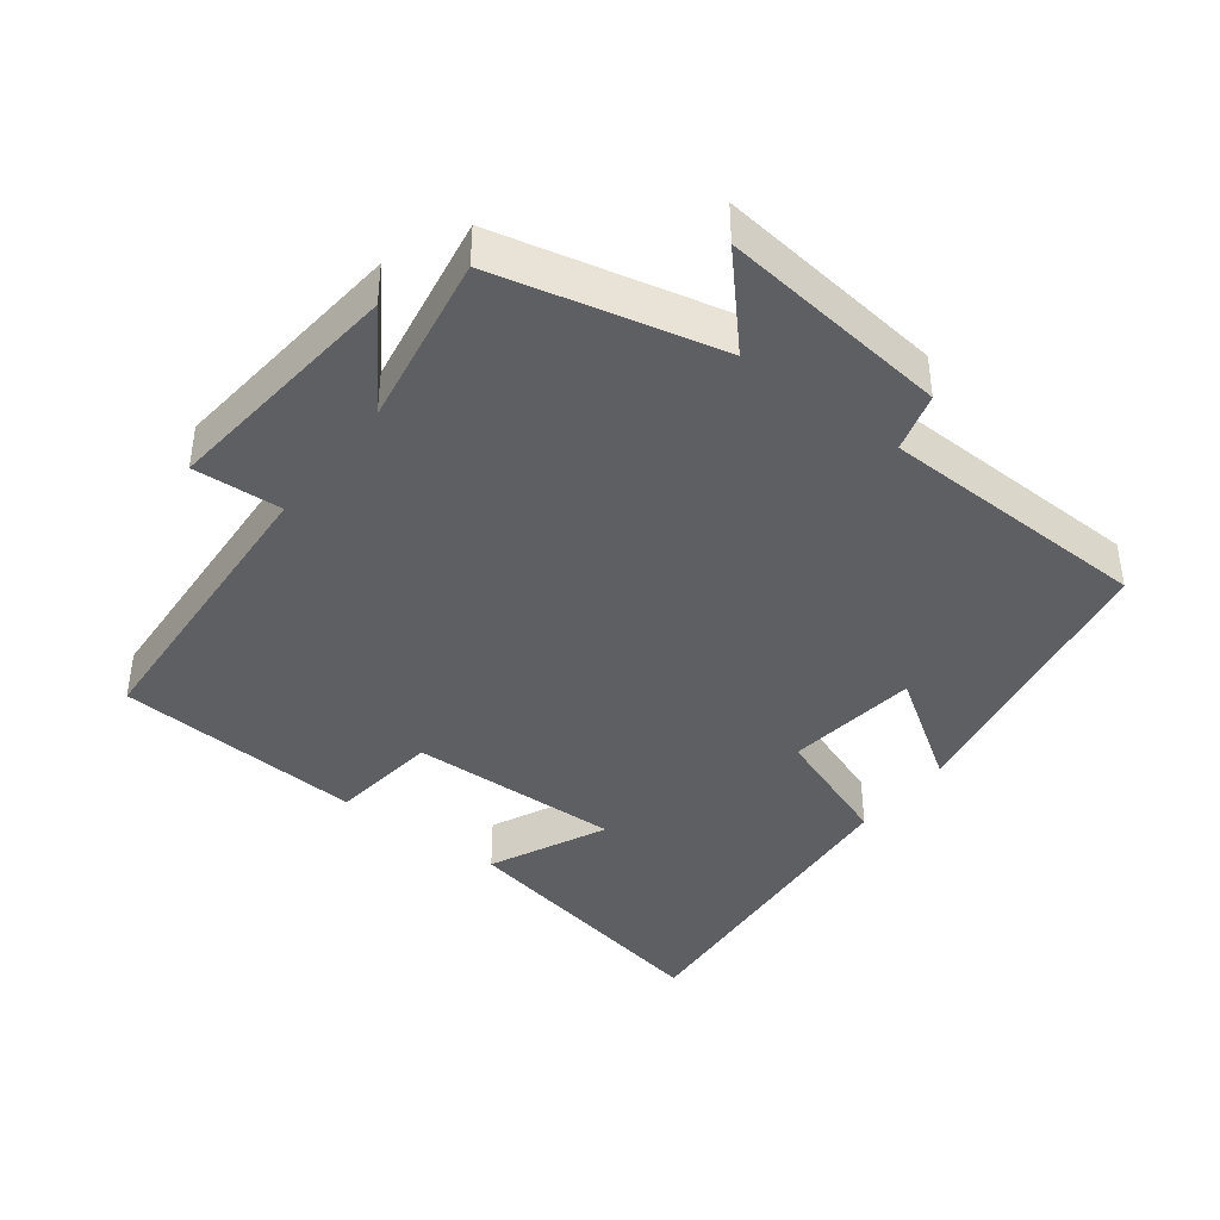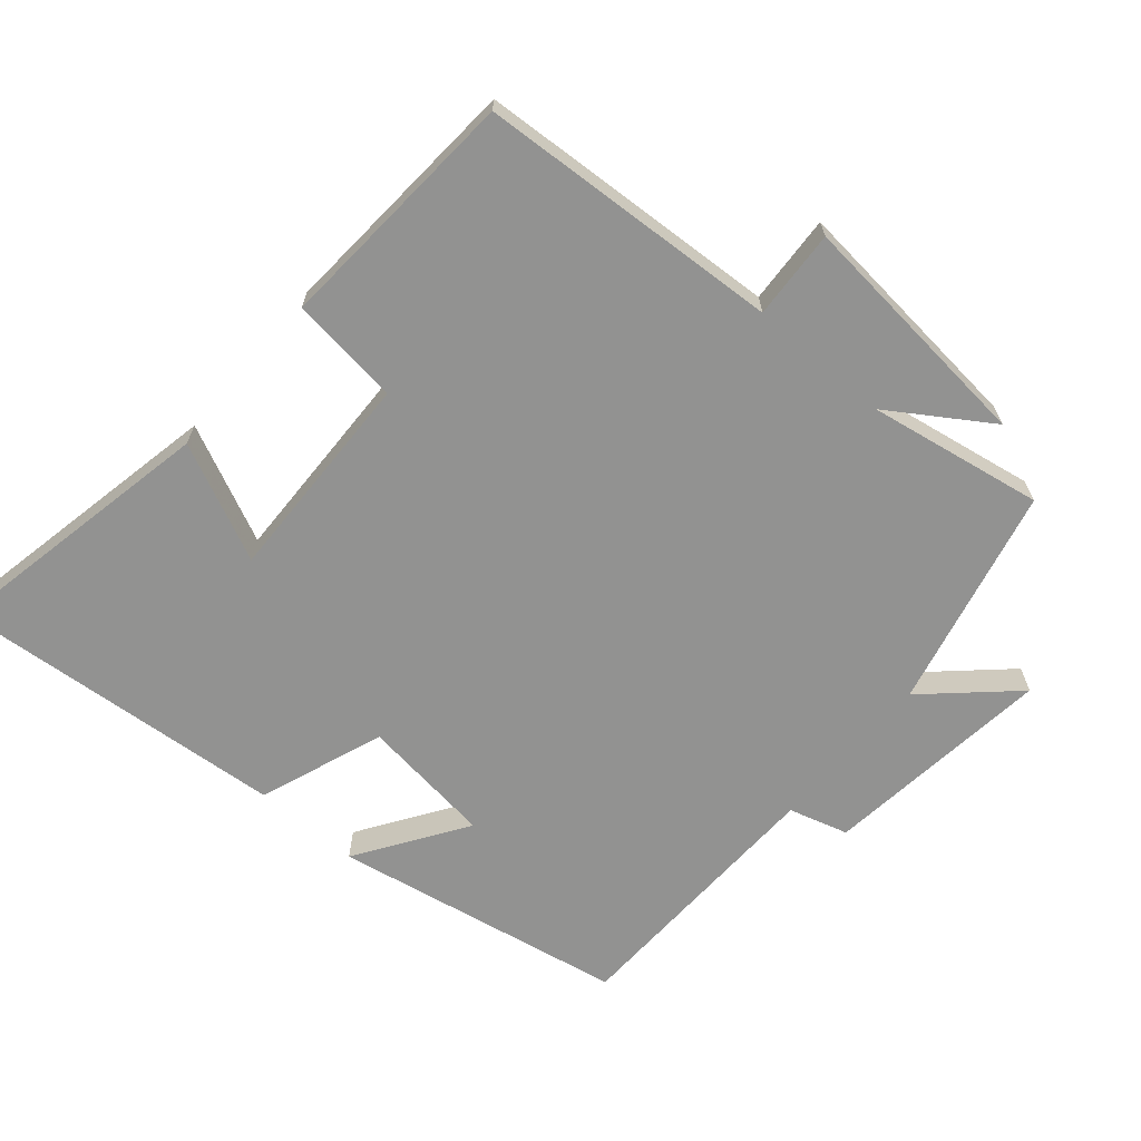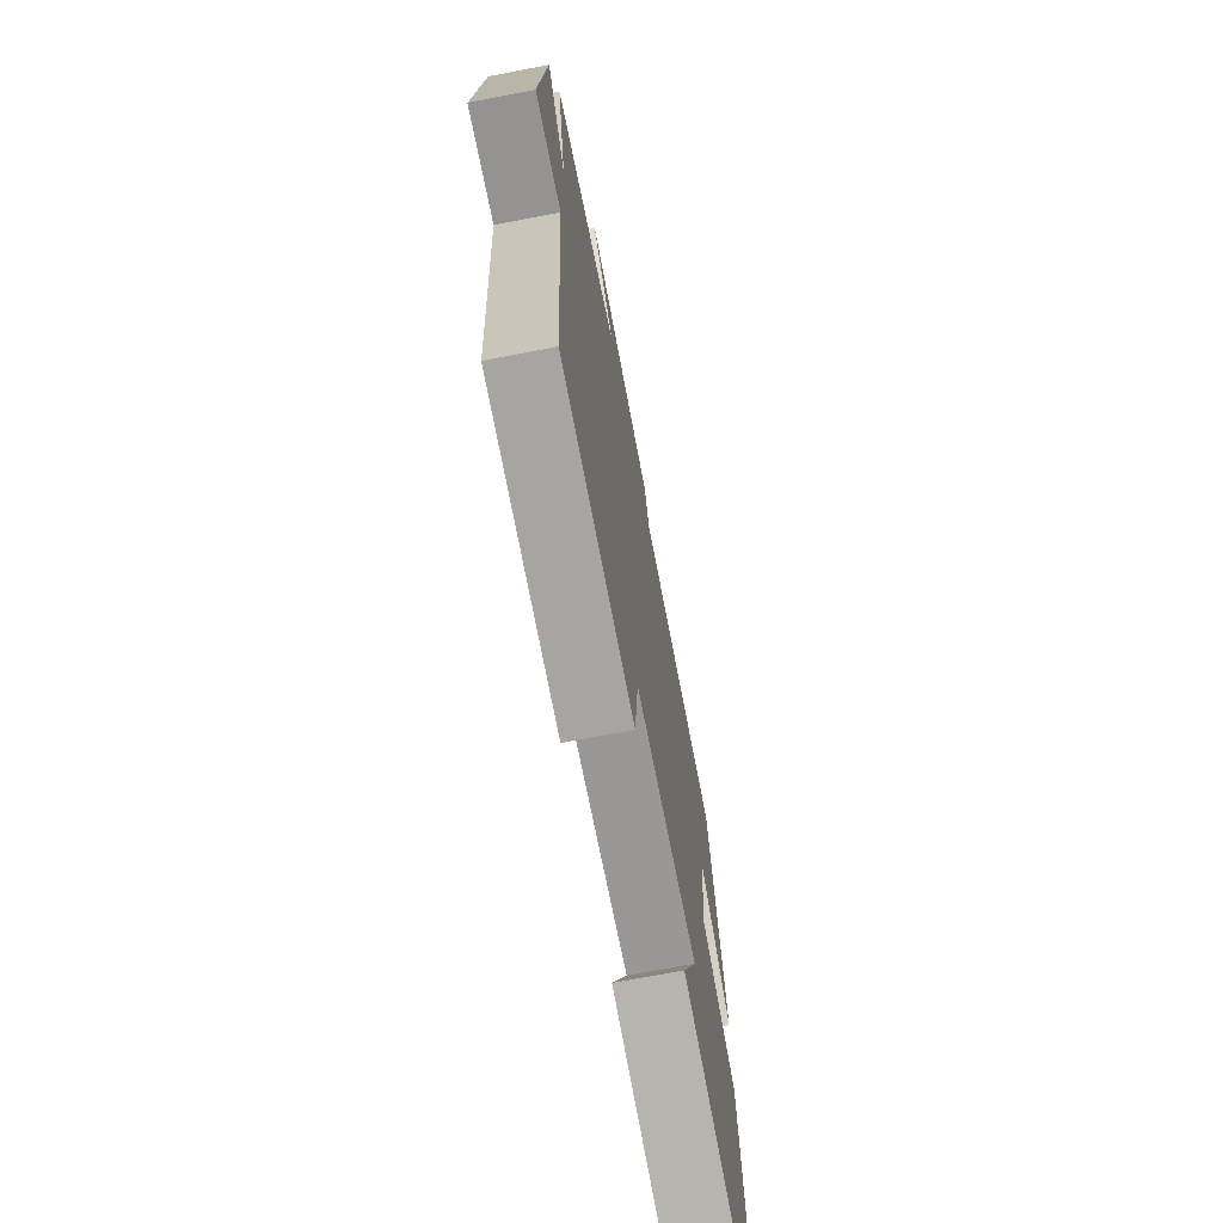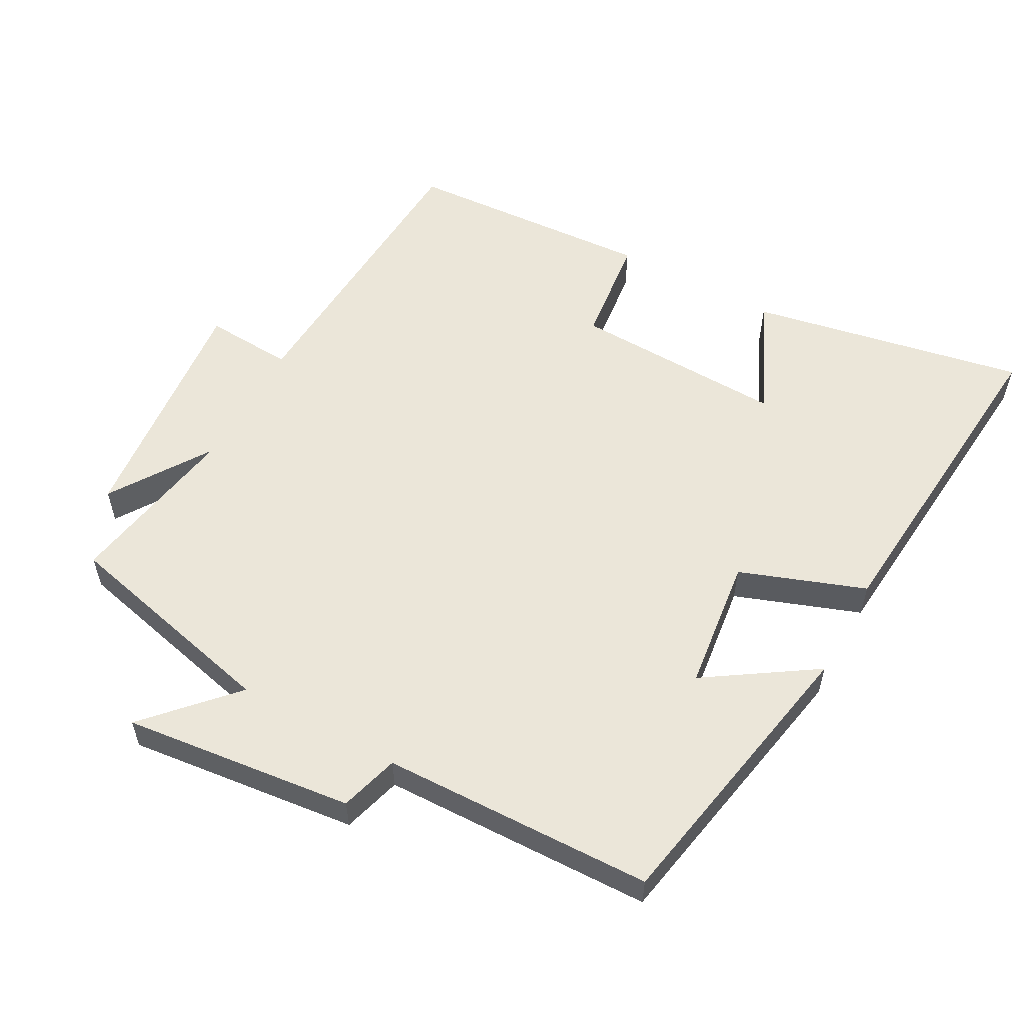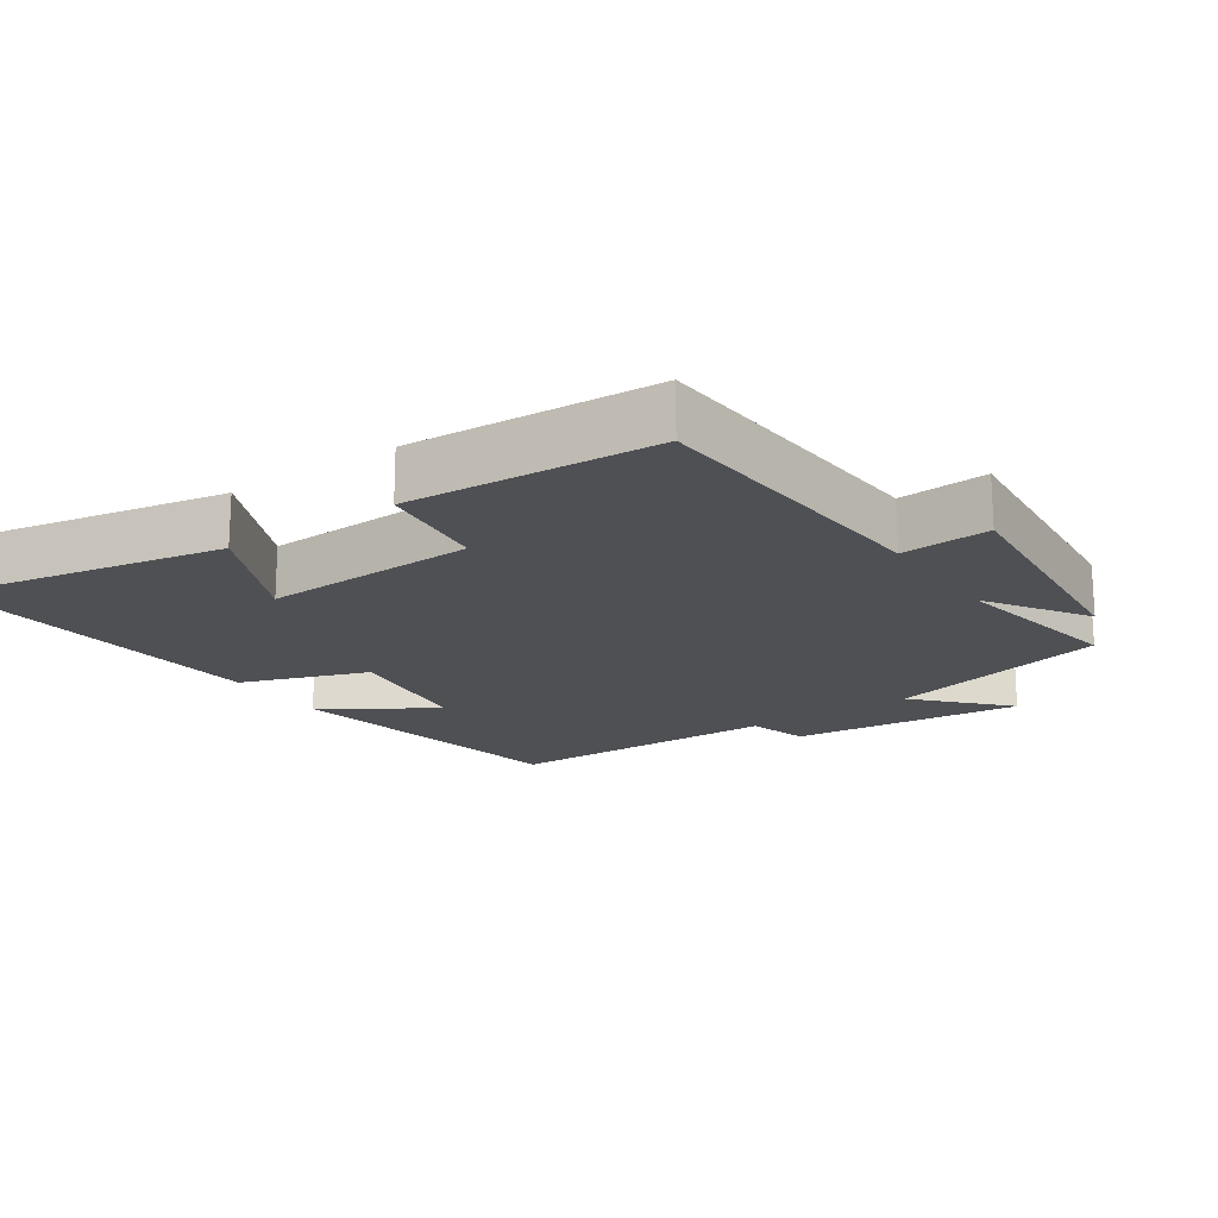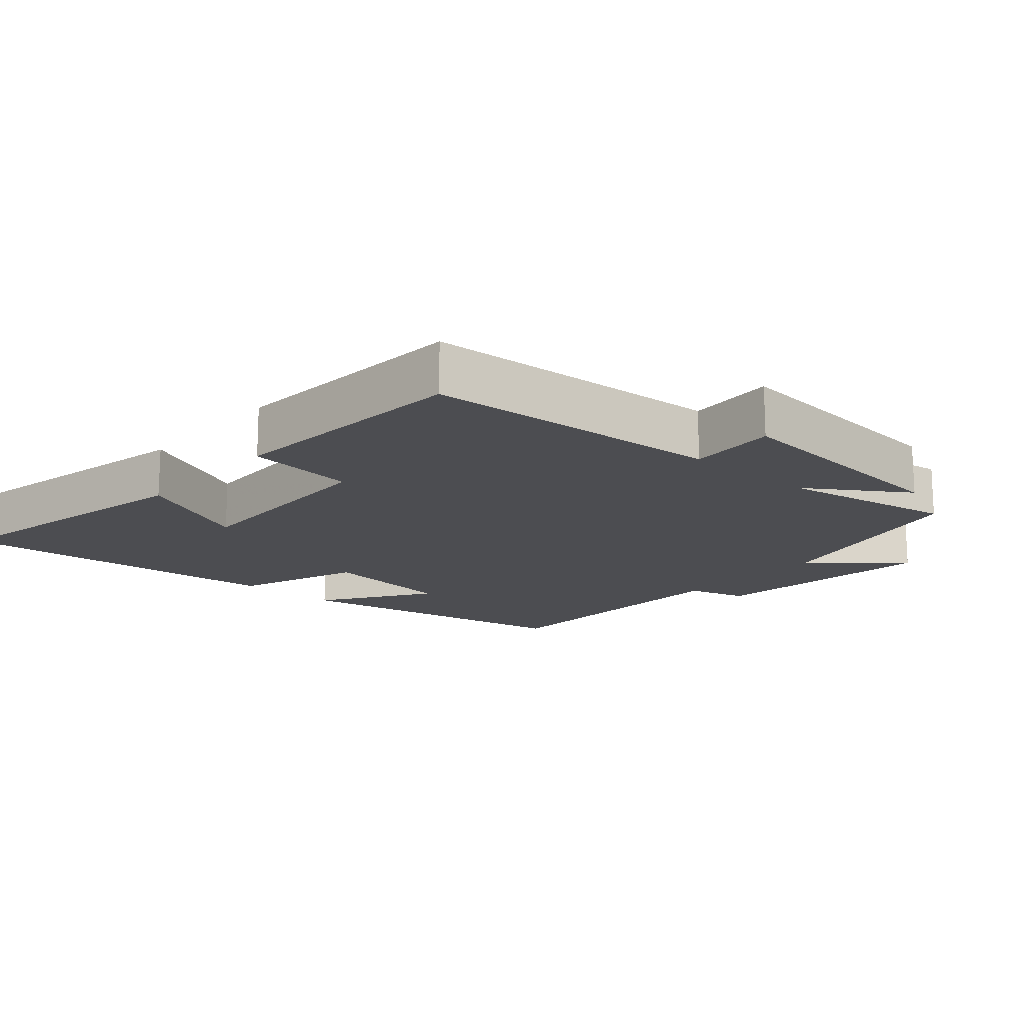
<metadata>
{"format":"obj","ext":"obj","renderer":"f3d","projection":"perspective","resolution":1024,"background":"white","views":[{"elev":-40.7,"azim":-37.5,"up":"+Y"},{"elev":-66.3,"azim":-130.7,"up":"+Y"},{"elev":-70.3,"azim":-79.1,"up":"+Z"},{"elev":56.4,"azim":28.7,"up":"+Y"},{"elev":-18.7,"azim":-145.5,"up":"+Y"},{"elev":-16.1,"azim":-131.4,"up":"+Y"}]}
</metadata>
<code>
v 0.542 0.07 -0.578
v 0.14 0.07 -0.5
v 0.219 0.07 -0.33
v -0.091 0.07 -0.34
v -0.11 0.07 -0.5
v -0.473 0.07 -0.477
v -0.5 0.07 -0.037
v -0.629 0.07 -0.045
v -0.595 0.07 0.313
v -0.5 0.07 0.169
v -0.545 0.07 0.423
v -0.222 0.07 0.5
v -0.337 0.07 0.624
v -0.001 0.07 0.586
v 0.024 0.07 0.5
v 0.42 0.07 0.49
v 0.5 0.07 0.065
v 0.342 0.07 0.169
v 0.318 0.07 -0.025
v 0.5 0.07 -0.091
v 0.542 0 -0.578
v 0.14 0 -0.5
v 0.219 0 -0.33
v -0.091 0 -0.34
v -0.11 0 -0.5
v -0.473 0 -0.477
v -0.5 0 -0.037
v -0.629 0 -0.045
v -0.595 0 0.313
v -0.5 0 0.169
v -0.545 0 0.423
v -0.222 0 0.5
v -0.337 0 0.624
v -0.001 0 0.586
v 0.024 0 0.5
v 0.42 0 0.49
v 0.5 0 0.065
v 0.342 0 0.169
v 0.318 0 -0.025
v 0.5 0 -0.091
f 19 20 1
f 15 16 17 18
f 15 18 19
f 12 13 14 15
f 12 15 19
f 11 12 19
f 10 11 19
f 7 8 9 10
f 6 7 10
f 5 6 10
f 4 5 10
f 3 4 10 19
f 1 2 3
f 1 3 19
f 21 40 39
f 38 37 36 35
f 39 38 35
f 35 34 33 32
f 39 35 32
f 39 32 31
f 39 31 30
f 30 29 28 27
f 30 27 26
f 30 26 25
f 30 25 24
f 39 30 24 23
f 23 22 21
f 39 23 21
f 1 21 22 2
f 2 22 23 3
f 3 23 24 4
f 4 24 25 5
f 5 25 26 6
f 6 26 27 7
f 7 27 28 8
f 8 28 29 9
f 9 29 30 10
f 10 30 31 11
f 11 31 32 12
f 12 32 33 13
f 13 33 34 14
f 14 34 35 15
f 15 35 36 16
f 16 36 37 17
f 17 37 38 18
f 18 38 39 19
f 19 39 40 20
f 20 40 21 1

</code>
